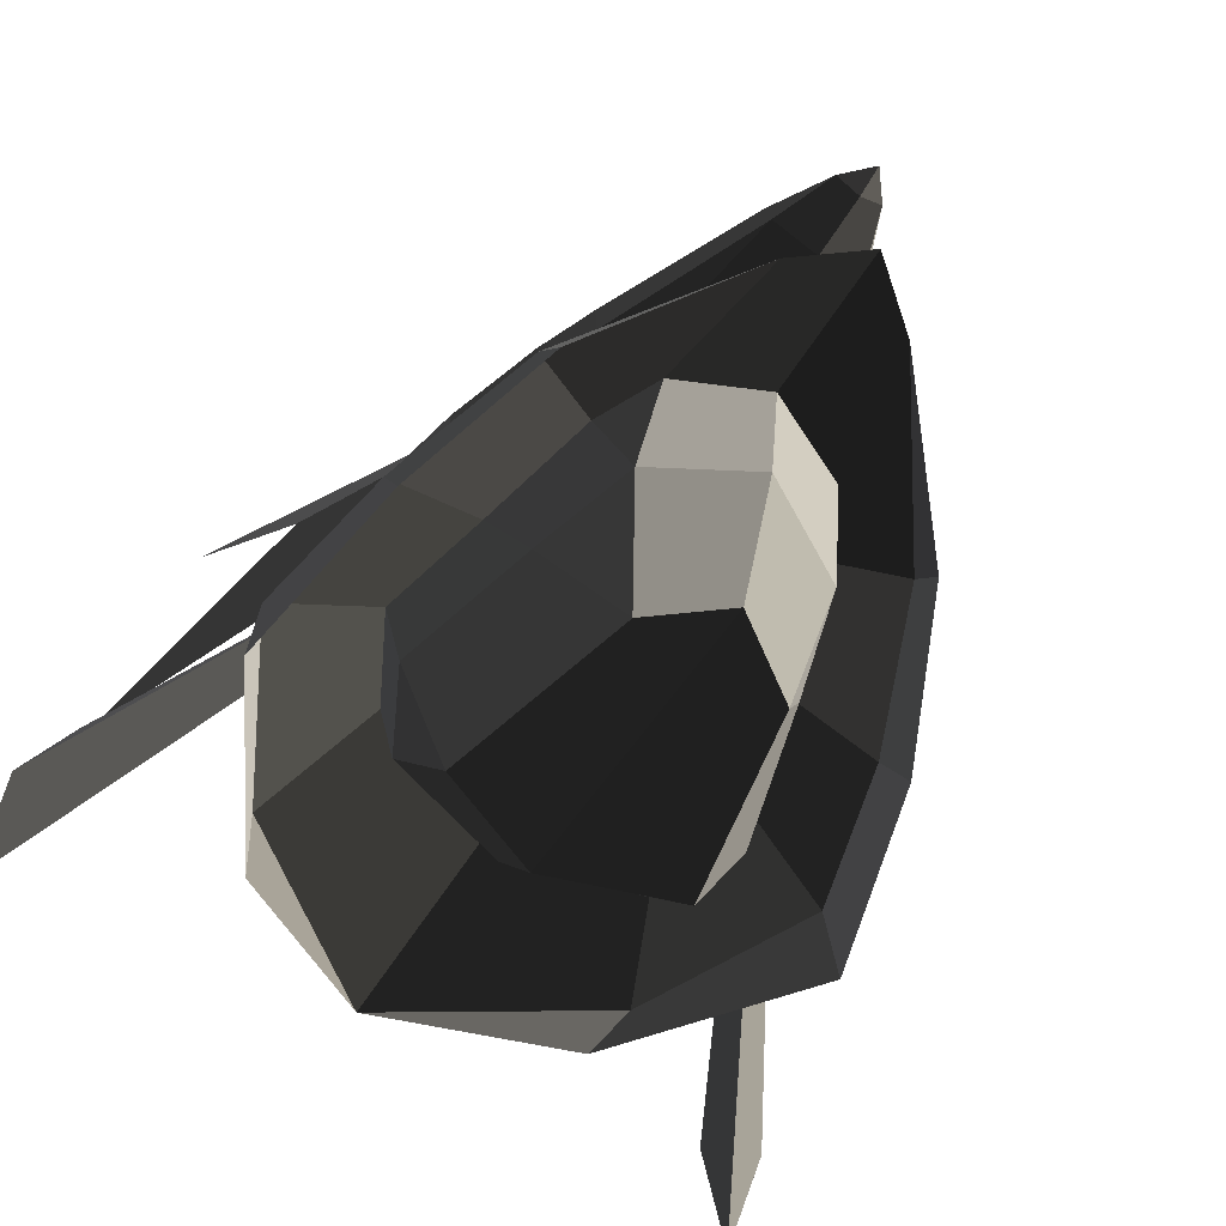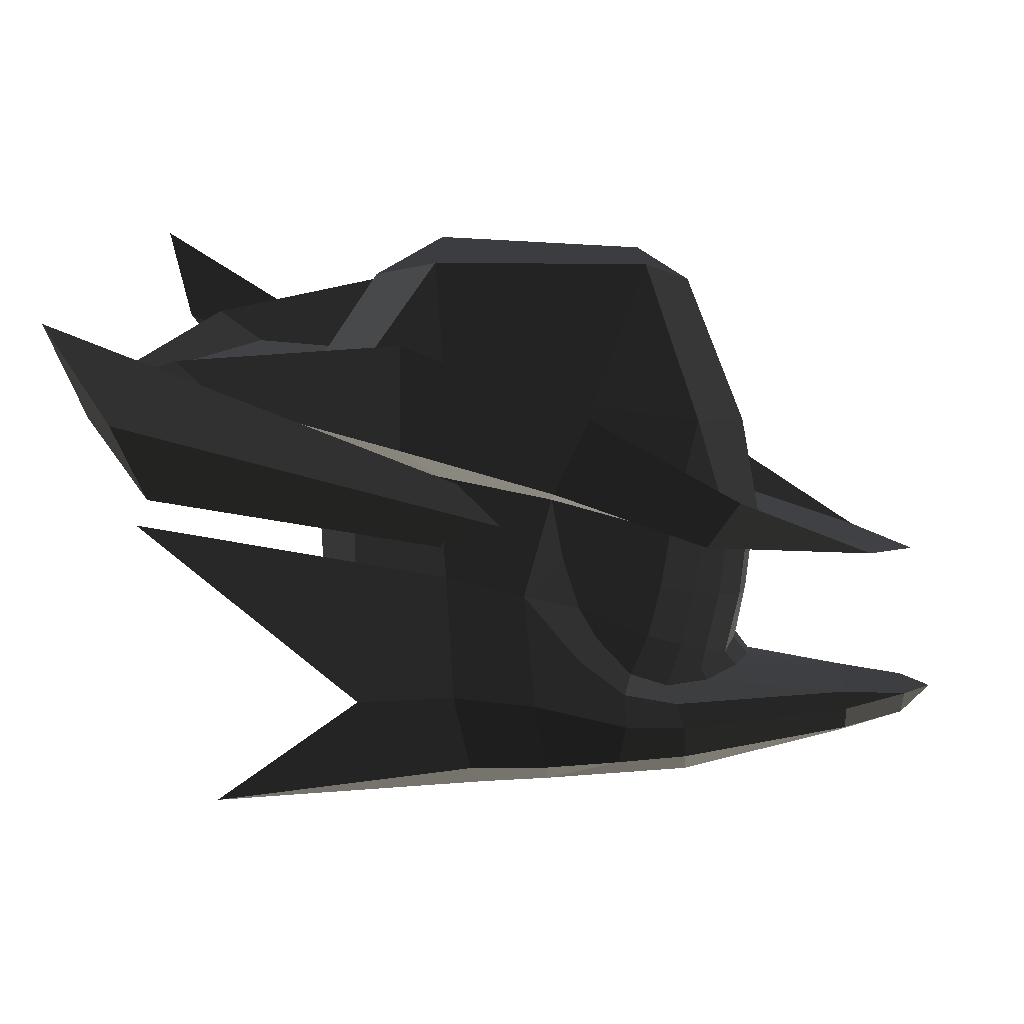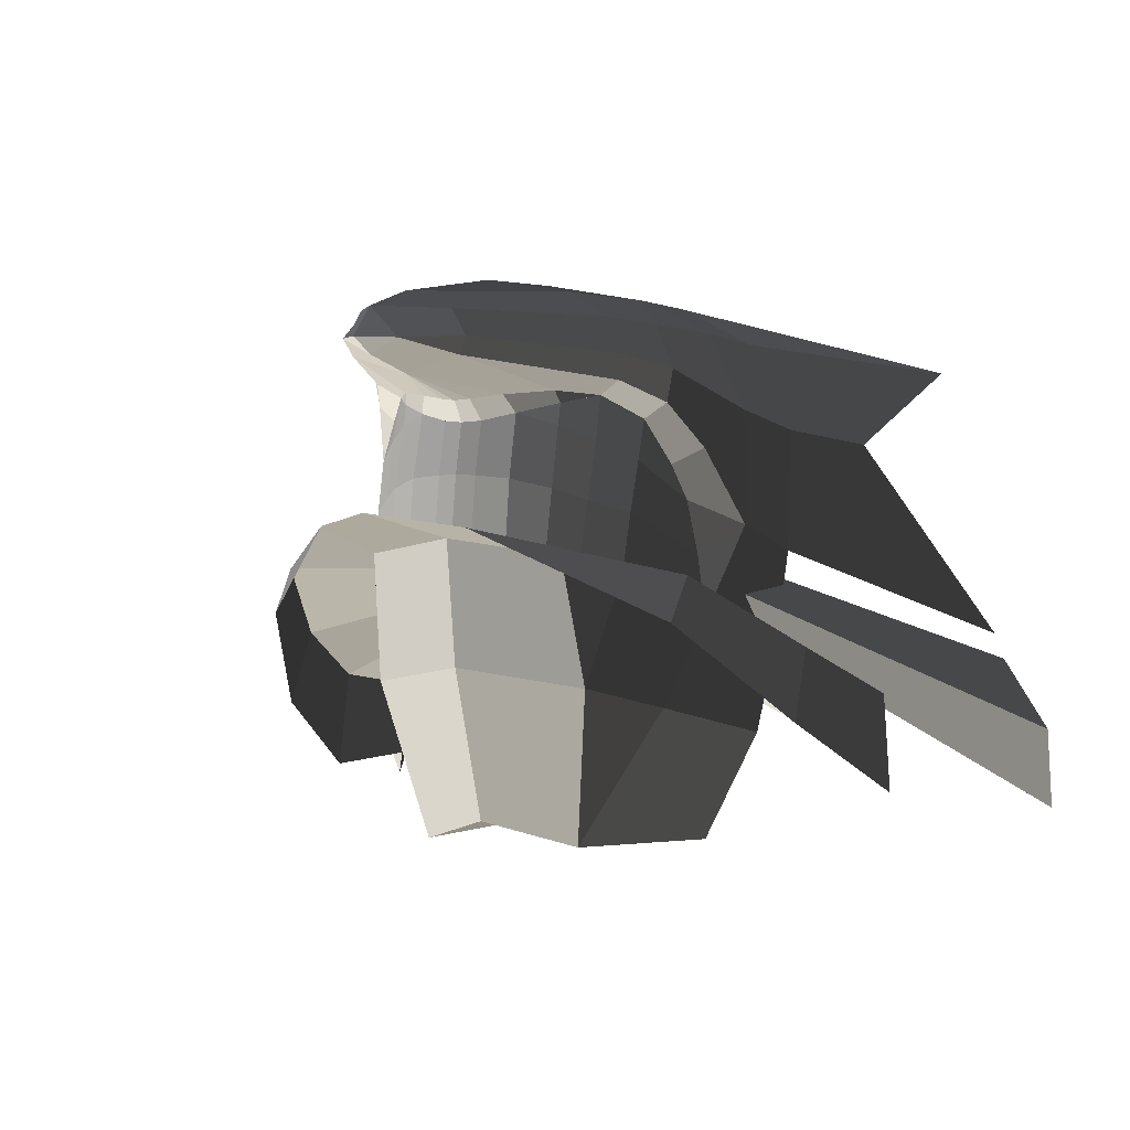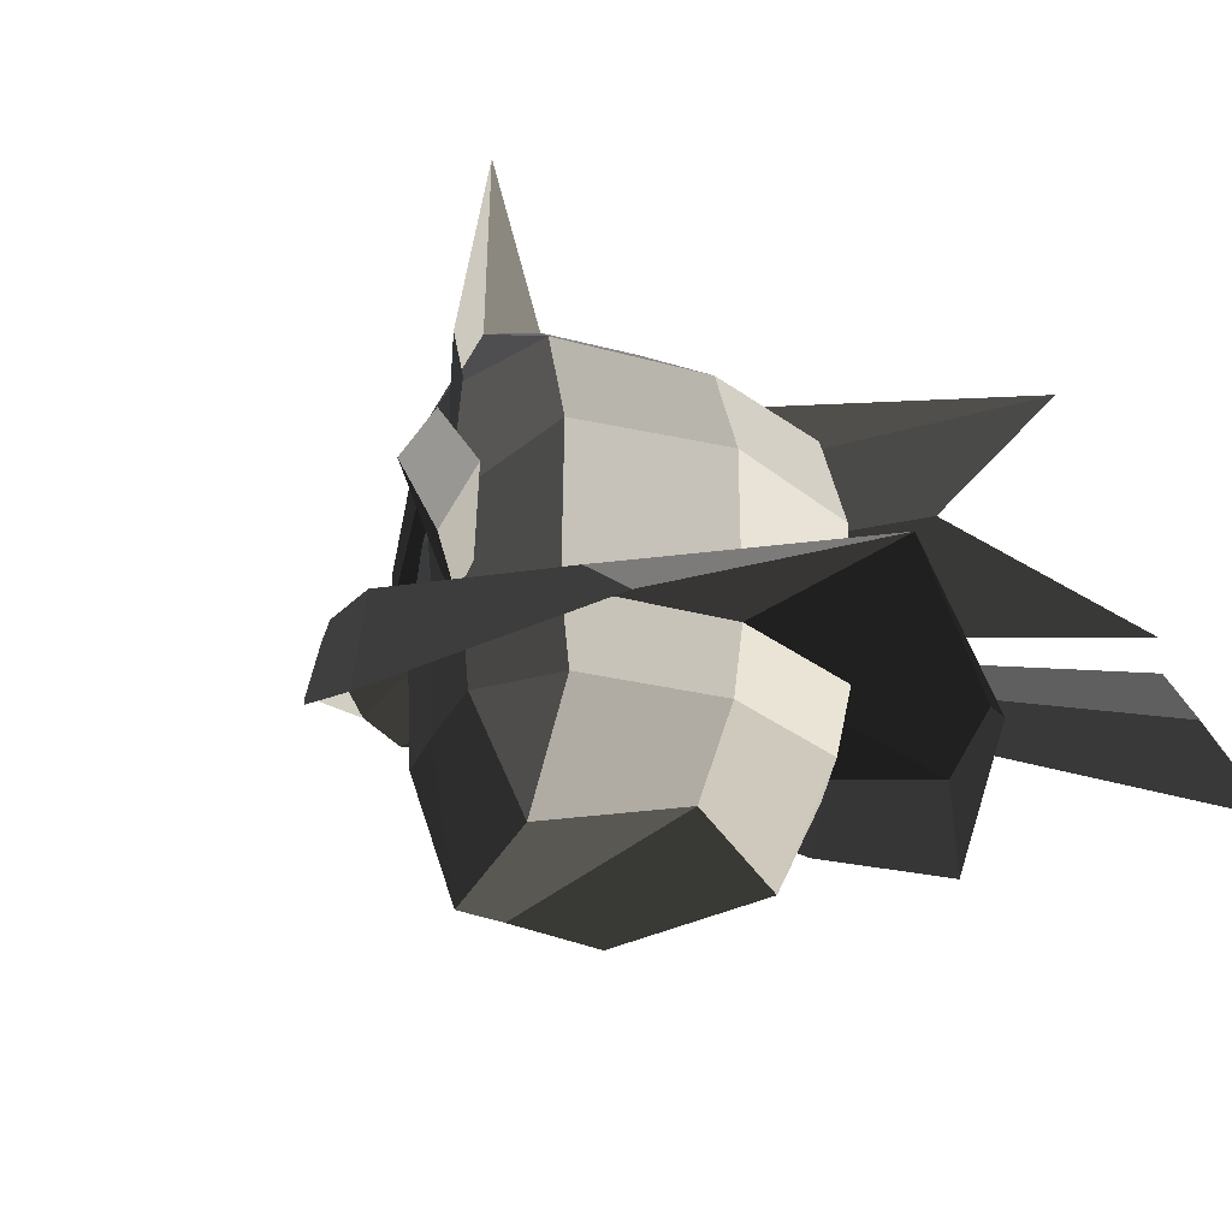
<metadata>
{"format":"obj","ext":"obj","renderer":"f3d","projection":"perspective","resolution":1024,"background":"white","views":[{"elev":-57.2,"azim":-124.4,"up":"+Z"},{"elev":-77.9,"azim":-177.4,"up":"+Y"},{"elev":1.9,"azim":-65.4,"up":"+Z"},{"elev":-31.9,"azim":57.3,"up":"+Z"}]}
</metadata>
<code>
v -0.0329 0.3661 -0.6271
v -0.0516 0.3556 -0.495
v 0.0351 0.4291 -0.4333
v 0.0351 0.4291 -0.4333
v -0.082 0.3436 -0.3808
v -0.082 0.3436 -0.3808
v -0.0781 0.3815 -0.2723
v -0.1179 0.3228 -0.3067
v 0.0215 0.4315 -0.1905
v 0.0215 0.4315 -0.1905
v 0.1958 0.4687 -0.4921
v 0.1935 0.4736 -0.2304
v -0.0329 0.3661 -0.6271
v 0.2016 0.4371 -0.7019
v 0.3859 0.3315 -0.7447
v 0.398 0.3352 -0.3717
v 0.3241 0.3298 -0.1289
v 0.1935 0.4736 -0.2304
v 0.1677 0.3887 -0.0466
v 0.1677 0.3887 -0.0466
v 0.1458 0.2428 0.0327
v 0.1458 0.2428 0.0327
v 0.0024 0.2049 0.0439
v 0.0048 0.3613 -0.0306
v 0.0215 0.4315 -0.1905
v 0.1935 0.4736 -0.2304
v -0.1557 0.3034 -0.0174
v -0.1735 0.349 -0.1105
v 0.0024 0.2049 0.0439
v 0.0024 0.2049 0.0439
v -0.3087 0.1812 0.0422
v -0.3045 0.2556 -0.0089
v -0.3044 0.2908 -0.0846
v -0.1735 0.349 -0.1105
v -0.6811 0.0981 -0.0114
v -0.6811 0.1295 -0.064
v -0.3087 0.1812 0.0422
v -0.6811 -0.0001 0.025
v -0.8233 -0.0004 -0.0126
v -0.8233 -0.0004 -0.0126
v -0.6811 -0.0985 -0.0114
v -0.6811 -0.0985 -0.0114
v -0.3087 -0.1814 0.0422
v -0.3045 -0.2557 -0.0089
v -0.3237 -0.0001 0.0713
v -0.3237 -0.0001 0.0713
v -0.3087 0.1812 0.0422
v -0.3087 0.1812 0.0422
v 0.0024 0.2049 0.0439
v -0.0219 -0.0001 0.0797
v 0.1458 0.2428 0.0327
v 0.1419 -0.0001 0.0777
v 0.3241 0.3298 -0.1289
v 0.4194 -0.0001 -0.1517
v 0.398 0.3352 -0.3717
v 0.493 -0.0001 -0.3735
v 0.3859 0.3315 -0.7447
v 0.4917 -0.0001 -0.7676
v 0.3859 -0.3317 -0.7447
v 0.398 -0.3354 -0.3717
v 0.3241 -0.33 -0.1289
v 0.4194 -0.0001 -0.1517
v 0.1458 -0.243 0.0327
v 0.1419 -0.0001 0.0777
v 0.1677 -0.3887 -0.0465
v 0.1677 -0.3887 -0.0465
v 0.1935 -0.4737 -0.2304
v 0.1935 -0.4737 -0.2304
v 0.398 -0.3354 -0.3717
v 0.1958 -0.4688 -0.4921
v 0.3859 -0.3317 -0.7447
v 0.2016 -0.4372 -0.7019
v 0.369 -0.3012 -0.9072
v 0.18 -0.4042 -0.8888
v 0.1913 -0.2791 -1.131
v 0.1913 -0.2791 -1.131
v -0.2588 -0.1735 -1.097
v -0.1294 -0.3107 -0.8142
v -0.3585 -0.2342 -0.7595
v -0.3585 -0.2342 -0.7595
v -0.2869 -0.2858 -0.5264
v -0.0329 -0.3663 -0.6271
v -0.4263 -0.2117 -0.4905
v -0.4263 -0.2117 -0.4905
v -0.3635 -0.2246 -0.4974
v -0.3635 -0.2246 -0.4974
v -0.475 -0.1195 -0.4641
v -0.4176 -0.1749 -0.4795
v -0.4659 -0.1088 -0.4628
v -0.4659 -0.1088 -0.4628
v -0.5012 -0.0774 -0.4574
v -0.4834 -0.0408 -0.4573
v -0.52 -0.0001 -0.4507
v -0.4894 -0.0001 -0.4548
v -0.5012 0.0769 -0.4574
v -0.4834 0.0405 -0.4573
v -0.475 0.1192 -0.4641
v -0.4659 0.1087 -0.4628
v -0.4176 0.1748 -0.4795
v -0.4176 0.1748 -0.4795
v -0.4263 0.2113 -0.4905
v -0.3635 0.2245 -0.4974
v -0.2869 0.2856 -0.5264
v -0.2869 0.2856 -0.5264
v -0.3585 0.234 -0.7595
v -0.3585 0.234 -0.7595
v -0.1294 0.3105 -0.8142
v -0.0329 0.3661 -0.6271
v -0.2588 0.1733 -1.097
v -0.2588 0.1733 -1.097
v -0.4744 -0.0001 -0.7163
v -0.36 -0.0001 -1.04
v -0.3585 -0.2342 -0.7595
v -0.2588 -0.1735 -1.097
v -0.5111 -0.0002 -0.4555
v -0.4263 -0.2117 -0.4905
v -0.475 -0.1195 -0.4641
v -0.475 -0.1195 -0.4641
v -0.52 -0.0001 -0.4507
v -0.5012 -0.0774 -0.4574
v -0.475 0.1192 -0.4641
v -0.5012 0.0769 -0.4574
v -0.4263 0.2113 -0.4905
v -0.4263 0.2113 -0.4905
v -0.4744 -0.0001 -0.7163
v -0.3585 0.234 -0.7595
v -0.1294 -0.3107 -0.8142
v 0.18 -0.4042 -0.8888
v -0.0329 -0.3663 -0.6271
v 0.2016 -0.4372 -0.7019
v 0.0351 -0.4293 -0.4333
v 0.1958 -0.4688 -0.4921
v -0.0516 -0.3558 -0.495
v -0.0516 -0.3558 -0.495
v -0.082 -0.3437 -0.3808
v -0.082 -0.3437 -0.3808
v -0.1179 -0.323 -0.3067
v -0.0781 -0.3817 -0.2723
v 0.0215 -0.4317 -0.1905
v 0.0215 -0.4317 -0.1905
v 0.1935 -0.4737 -0.2304
v 0.1958 -0.4688 -0.4921
v 0.0048 -0.3596 -0.0306
v 0.1677 -0.3887 -0.0465
v 0.0024 -0.205 0.0439
v 0.1458 -0.243 0.0327
v -0.0219 -0.0001 0.0797
v 0.1419 -0.0001 0.0777
v -0.3087 -0.1814 0.0422
v -0.3237 -0.0001 0.0713
v -0.1557 -0.3035 -0.0174
v -0.3045 -0.2557 -0.0089
v 0.0048 -0.3596 -0.0306
v 0.0048 -0.3596 -0.0306
v 0.0215 -0.4317 -0.1905
v -0.1735 -0.3491 -0.1105
v -0.3044 -0.291 -0.0846
v -0.3045 -0.2557 -0.0089
v -0.6811 -0.1299 -0.064
v -0.6811 -0.0985 -0.0114
v -0.8233 -0.0601 -0.0734
v -0.8233 -0.0004 -0.0126
v -0.6809 -0.1162 -0.1006
v -0.6809 -0.1162 -0.1006
v -0.3044 -0.291 -0.0846
v -0.2887 -0.2784 -0.1372
v -0.1735 -0.3491 -0.1105
v -0.1738 -0.3362 -0.1797
v 0.0215 -0.4317 -0.1905
v -0.0781 -0.3817 -0.2723
v -0.1179 -0.323 -0.3067
v -0.1895 -0.292 -0.2137
v -0.2729 -0.2303 -0.1665
v -0.2887 -0.2784 -0.1372
v -0.3651 -0.1701 -0.1591
v -0.6809 -0.1162 -0.1006
v -0.3513 -0.1767 -0.1839
v -0.3513 -0.1767 -0.1839
v -0.4121 -0.1062 -0.2046
v -0.4376 -0.0896 -0.1681
v -0.4371 -0.0408 -0.2201
v -0.4684 -0.0306 -0.177
v -0.6807 0 -0.1346
v -0.6807 0 -0.1346
v -0.6809 -0.1162 -0.1006
v -0.3651 -0.1701 -0.1591
v -0.8231 -0.0004 -0.104
v -0.8233 -0.0601 -0.0734
v -0.8889 -0.002 -0.0734
v -0.8889 -0.002 -0.0734
v -0.8233 -0.0004 -0.0126
v -0.8233 -0.0004 -0.0126
v -0.8233 0.0579 -0.0734
v -0.8233 0.0579 -0.0734
v -0.8231 -0.0004 -0.104
v -0.8231 -0.0004 -0.104
v -0.6807 0 -0.1346
v -0.6809 0.1158 -0.1006
v -0.6811 0.1295 -0.064
v -0.6811 0.1295 -0.064
v -0.6811 0.0981 -0.0114
v -0.8233 -0.0004 -0.0126
v -0.2588 -0.1735 -1.097
v -0.36 -0.0001 -1.04
v 0.1913 -0.2791 -1.131
v 0.3336 -0.0001 -1.083
v 0.1913 0.2788 -1.131
v -0.2588 0.1733 -1.097
v 0.18 0.404 -0.8888
v -0.1294 0.3105 -0.8142
v 0.369 0.3008 -0.9072
v 0.369 0.3008 -0.9072
v 0.3859 0.3315 -0.7447
v 0.2016 0.4371 -0.7019
v -0.0329 0.3661 -0.6271
v -0.1294 0.3105 -0.8142
v 0.369 0.3008 -0.9072
v 0.3859 0.3315 -0.7447
v 0.4576 -0.0001 -0.9157
v 0.4917 -0.0001 -0.7676
v 0.369 -0.3012 -0.9072
v 0.3859 -0.3317 -0.7447
v 0.3336 -0.0001 -1.083
v 0.1913 -0.2791 -1.131
v 0.369 0.3008 -0.9072
v 0.1913 0.2788 -1.131
v -0.4751 -0.0001 -0.1802
v -0.4455 -0.0002 -0.2232
v -0.4684 -0.0306 -0.177
v -0.4371 -0.0408 -0.2201
v -0.6807 0 -0.1346
v -0.6807 0 -0.1346
v -0.4684 0.0304 -0.177
v -0.4684 0.0304 -0.177
v -0.4376 0.0894 -0.1681
v -0.4376 0.0894 -0.1681
v -0.3651 0.1699 -0.1591
v -0.6809 0.1158 -0.1006
v -0.4121 0.106 -0.2046
v -0.3513 0.1765 -0.1839
v -0.2729 0.2301 -0.1665
v -0.2729 0.2301 -0.1665
v -0.2887 0.2782 -0.1372
v -0.6809 0.1158 -0.1006
v -0.3044 0.2908 -0.0846
v -0.6811 0.1295 -0.064
v -0.1738 0.3361 -0.1797
v -0.1735 0.349 -0.1105
v -0.0781 0.3815 -0.2723
v 0.0215 0.4315 -0.1905
v -0.1895 0.2919 -0.2137
v -0.1179 0.3228 -0.3067
v -0.2887 0.2782 -0.1372
v -0.2729 0.2301 -0.1665
v -0.4376 0.0894 -0.1681
v -0.4121 0.106 -0.2046
v -0.4684 0.0304 -0.177
v -0.4371 0.0405 -0.2201
v -0.4751 -0.0001 -0.1802
v -0.4455 -0.0002 -0.2232
v 0.3887 0.5772 -0.2612
v 0.7855 0.7707 -0.6975
v 0.1935 0.4736 -0.2304
v 0.1958 0.4687 -0.4921
v 0.6798 0.6698 -0.0936
v 0.1677 0.3887 -0.0466
v 0.1458 0.2428 0.0327
v 0.1458 0.2428 0.0327
v 0.1935 -0.4736 -0.2304
v 0.1958 -0.4687 -0.4921
v 0.3887 -0.5772 -0.2612
v 0.7856 -0.7707 -0.6975
v 0.1677 -0.3887 -0.0465
v 0.6798 -0.6698 -0.0935
v 0.1458 -0.2428 0.0327
v 0.1458 -0.2428 0.0327
v -0.7378 0.1556 -0.4289
v -0.4259 0.4476 -0.6183
v -0.3532 0.4534 -0.5274
v -0.3532 0.4534 -0.5274
v -0.0357 0.5901 -0.6846
v -0.114 0.5955 -0.8359
v 0.2667 0.664 -0.802
v 0.2544 0.6825 -1.016
v 0.6499 0.4506 -0.8842
v 0.7379 0.4046 -0.9657
v 1.001 0 -0.8504
v 1.001 0 -0.8504
v 0.3859 0.3315 -0.7447
v 0.4917 -0.0001 -0.7676
v 0.2667 0.664 -0.802
v 0.2016 0.4371 -0.7019
v -0.0357 0.5901 -0.6846
v -0.0329 0.3661 -0.6271
v -0.3532 0.4534 -0.5274
v -0.2869 0.2856 -0.5264
v -0.7378 0.1556 -0.4289
v -0.4263 0.2113 -0.4905
v -0.852 0 -0.401
v -0.5111 -0.0002 -0.4555
v -0.7378 -0.1556 -0.4289
v -0.4263 -0.2117 -0.4905
v -0.3532 -0.4535 -0.5274
v -0.2869 -0.2858 -0.5264
v -0.4259 -0.4476 -0.6183
v -0.4259 -0.4476 -0.6183
v -0.114 -0.5955 -0.8359
v -0.0357 -0.5902 -0.6846
v -0.0329 -0.3663 -0.6271
v -0.2869 -0.2858 -0.5264
v 0.2667 -0.664 -0.802
v 0.2016 -0.4372 -0.7019
v -0.114 -0.5955 -0.8359
v 0.2544 -0.6825 -1.016
v 0.7379 -0.4046 -0.9657
v 0.6499 -0.4506 -0.8842
v 1.001 0 -0.8504
v 1.001 0 -0.8504
v 0.4917 -0.0001 -0.7676
v 0.3859 -0.3317 -0.7447
v 0.2016 -0.4372 -0.7019
v 0.2667 -0.664 -0.802
v 0.0746 -0.4099 -0.5814
v 0.1266 -0.4051 -0.6599
v 0.8006 -0.8931 -0.9174
v 0.9143 -0.8764 -1.115
v 0.8609 -0.7754 -0.9153
v 0.1965 -0.4106 -0.6223
v 0.7551 -0.8003 -0.7532
v 0.1415 -0.4141 -0.5314
v 0.8006 -0.8931 -0.9174
v 0.0746 -0.4099 -0.5814
v 0.8609 -0.7754 -0.9153
v 0.9143 -0.8764 -1.115
v 0.8007 0.8931 -0.9174
v 0.9144 0.8764 -1.115
v 0.0746 0.4099 -0.5814
v 0.1266 0.4051 -0.6599
v 0.1965 0.4106 -0.6223
v 0.8609 0.7754 -0.9153
v 0.7551 0.8003 -0.7532
v 0.8007 0.8931 -0.9174
v 0.1415 0.4141 -0.5314
v 0.0746 0.4099 -0.5814
v 0.8609 0.7754 -0.9153
v 0.1965 0.4106 -0.6223
v -0.4706 -0.0002 -0.3291
v -0.4455 -0.0002 -0.2232
v -0.4642 0.0408 -0.3297
v -0.4371 0.0408 -0.2202
v -0.4894 -0.0001 -0.4548
v -0.4834 0.0405 -0.4573
v -0.4659 0.1087 -0.4628
v -0.4474 0.1082 -0.3364
v -0.4121 0.106 -0.2046
v -0.4371 0.0408 -0.2202
v -0.3959 0.1779 -0.356
v -0.3625 0.1764 -0.2281
v -0.3513 0.1765 -0.1839
v -0.3513 0.1765 -0.1839
v -0.3052 0.2345 -0.2603
v -0.2729 0.2301 -0.1665
v -0.3959 0.1779 -0.356
v -0.3378 0.2303 -0.3797
v -0.4176 0.1748 -0.4795
v -0.3635 0.2245 -0.4974
v -0.4474 0.1082 -0.3364
v -0.4659 0.1087 -0.4628
v -0.2729 0.2301 -0.1665
v -0.1895 0.2919 -0.2137
v -0.3052 0.2345 -0.2603
v -0.2303 0.296 -0.2992
v -0.082 0.3436 -0.3808
v -0.1179 0.3228 -0.3067
v -0.2616 0.2918 -0.4059
v -0.0516 0.3556 -0.495
v -0.3052 0.2345 -0.2603
v -0.3378 0.2303 -0.3797
v -0.3635 0.2245 -0.4974
v -0.2869 0.2856 -0.5264
v -0.0329 0.3661 -0.6271
v -0.0516 0.3556 -0.495
v -0.4642 -0.0408 -0.3297
v -0.4371 -0.0408 -0.2202
v -0.4706 -0.0002 -0.3291
v -0.4455 -0.0002 -0.2232
v -0.4834 -0.0408 -0.4574
v -0.4894 -0.0001 -0.4549
v -0.4474 -0.1082 -0.3364
v -0.4659 -0.1088 -0.4629
v -0.4371 -0.0408 -0.2202
v -0.4121 -0.1062 -0.2046
v -0.3625 -0.1764 -0.2281
v -0.3959 -0.1779 -0.356
v -0.3513 -0.1767 -0.184
v -0.3513 -0.1767 -0.184
v -0.2729 -0.2303 -0.1665
v -0.3052 -0.2345 -0.2603
v -0.3378 -0.2303 -0.3797
v -0.3959 -0.1779 -0.356
v -0.3635 -0.2246 -0.4974
v -0.4176 -0.1749 -0.4795
v -0.4659 -0.1088 -0.4629
v -0.4474 -0.1082 -0.3364
v -0.3052 -0.2345 -0.2603
v -0.2303 -0.296 -0.2992
v -0.2729 -0.2303 -0.1665
v -0.1895 -0.292 -0.2137
v -0.1179 -0.323 -0.3067
v -0.082 -0.3437 -0.3808
v -0.0516 -0.3558 -0.495
v -0.2616 -0.2918 -0.4059
v -0.3378 -0.2303 -0.3797
v -0.3052 -0.2345 -0.2603
v -0.2869 -0.2858 -0.5264
v -0.3635 -0.2246 -0.4974
v -0.0516 -0.3558 -0.495
v -0.0329 -0.3663 -0.6271
g Group_001
f 1 2 3
f 3 2 5
f 3 5 8 7
f 3 7 9
f 3 9 12 11
f 3 11 14 13
f 14 11 16 15
f 16 11 18 17
f 17 18 19
f 17 19 21
f 21 19 24 23
f 24 19 26 25
f 24 25 28 27
f 24 27 29
f 29 27 32 31
f 32 27 34 33
f 32 33 36 35
f 32 35 38 37
f 38 35 39
f 38 39 41
f 38 41 44 43
f 38 43 45
f 38 45 47
f 47 45 50 49
f 49 50 52 51
f 51 52 54 53
f 53 54 56 55
f 55 56 58 57
f 58 56 60 59
f 60 56 62 61
f 61 62 64 63
f 61 63 65
f 61 65 67
f 61 67 70 69
f 69 70 72 71
f 71 72 74 73
f 73 74 75
f 75 74 78 77
f 77 78 79
f 79 78 82 81
f 79 81 83
f 83 81 85
f 83 85 88 87
f 87 88 89
f 87 89 92 91
f 91 92 94 93
f 93 94 96 95
f 95 96 98 97
f 97 98 99
f 97 99 102 101
f 101 102 103
f 101 103 105
f 105 103 108 107
f 105 107 109
f 105 109 112 111
f 111 112 114 113
f 111 113 116 115
f 115 116 117
f 115 117 120 119
f 115 119 122 121
f 115 121 123
f 115 123 126 125
g Group_002
f 127 128 130 129
f 129 130 132 131
f 129 131 133
f 133 131 135
f 135 131 138 137
f 138 131 139
f 139 131 142 141
f 139 141 144 143
f 143 144 146 145
f 145 146 148 147
f 145 147 150 149
f 145 149 152 151
f 145 151 153
f 153 151 156 155
f 156 151 158 157
f 157 158 160 159
f 159 160 162 161
f 159 161 163
f 159 163 166 165
f 165 166 168 167
f 167 168 170 169
f 170 168 172 171
f 172 168 174 173
f 173 174 176 175
f 173 175 177
f 177 175 180 179
f 179 180 182 181
f 182 180 183
f 183 180 186 185
f 183 185 188 187
f 187 188 189
f 189 188 191
f 189 191 193
f 189 193 195
f 195 193 198 197
f 198 193 199
f 199 193 202 201
g Group_003
f 203 204 206 205
f 206 204 208 207
f 207 208 210 209
f 207 209 211
f 211 209 214 213
f 214 209 216 215
g Group_004
f 217 218 220 219
f 219 220 222 221
f 219 221 224 223
f 219 223 226 225
g Group_005
f 227 228 230 229
f 227 229 231
f 227 231 233
f 233 231 235
f 235 231 238 237
f 235 237 240 239
f 240 237 241
f 241 237 244 243
f 243 244 246 245
f 243 245 248 247
f 247 248 250 249
f 247 249 252 251
f 247 251 254 253
g Group_006
f 255 256 258 257
f 257 258 260 259
g Group_007
f 261 262 264 263
f 261 263 266 265
f 265 266 267
g Group_008
f 269 270 272 271
f 269 271 274 273
f 273 274 275
g Group_009
f 277 278 279
f 279 278 282 281
f 281 282 284 283
f 283 284 286 285
f 285 286 287
f 285 287 290 289
f 285 289 292 291
f 291 292 294 293
f 293 294 296 295
f 295 296 298 297
f 297 298 300 299
f 299 300 302 301
f 301 302 304 303
f 301 303 305
f 305 303 308 307
f 308 303 310 309
f 308 309 312 311
f 308 311 314 313
f 314 311 316 315
f 315 316 317
f 317 316 320 319
f 320 316 322 321
g Group_010
f 323 324 326 325
f 326 324 328 327
f 327 328 330 329
f 329 330 332 331
f 329 331 334 333
g Group_011
f 335 336 338 337
f 338 336 340 339
f 340 336 342 341
f 341 342 344 343
f 341 343 346 345
g Group_012
f 347 348 350 349
f 347 349 352 351
f 352 349 354 353
f 354 349 356 355
f 354 355 358 357
f 358 355 359
f 358 359 362 361
f 358 361 364 363
f 363 364 366 365
f 363 365 368 367
g Group_013
f 369 370 372 371
f 372 370 374 373
f 372 373 376 375
f 372 375 378 377
f 378 375 380 379
f 380 375 382 381
g Group_014
f 383 384 386 385
f 383 385 388 387
f 383 387 390 389
f 383 389 392 391
f 392 389 394 393
f 392 393 395
f 395 393 398 397
f 398 393 400 399
f 399 400 402 401
f 402 400 404 403
g Group_015
f 405 406 408 407
f 408 406 410 409
f 410 406 412 411
f 412 406 414 413
f 412 413 416 415
f 412 415 418 417

</code>
